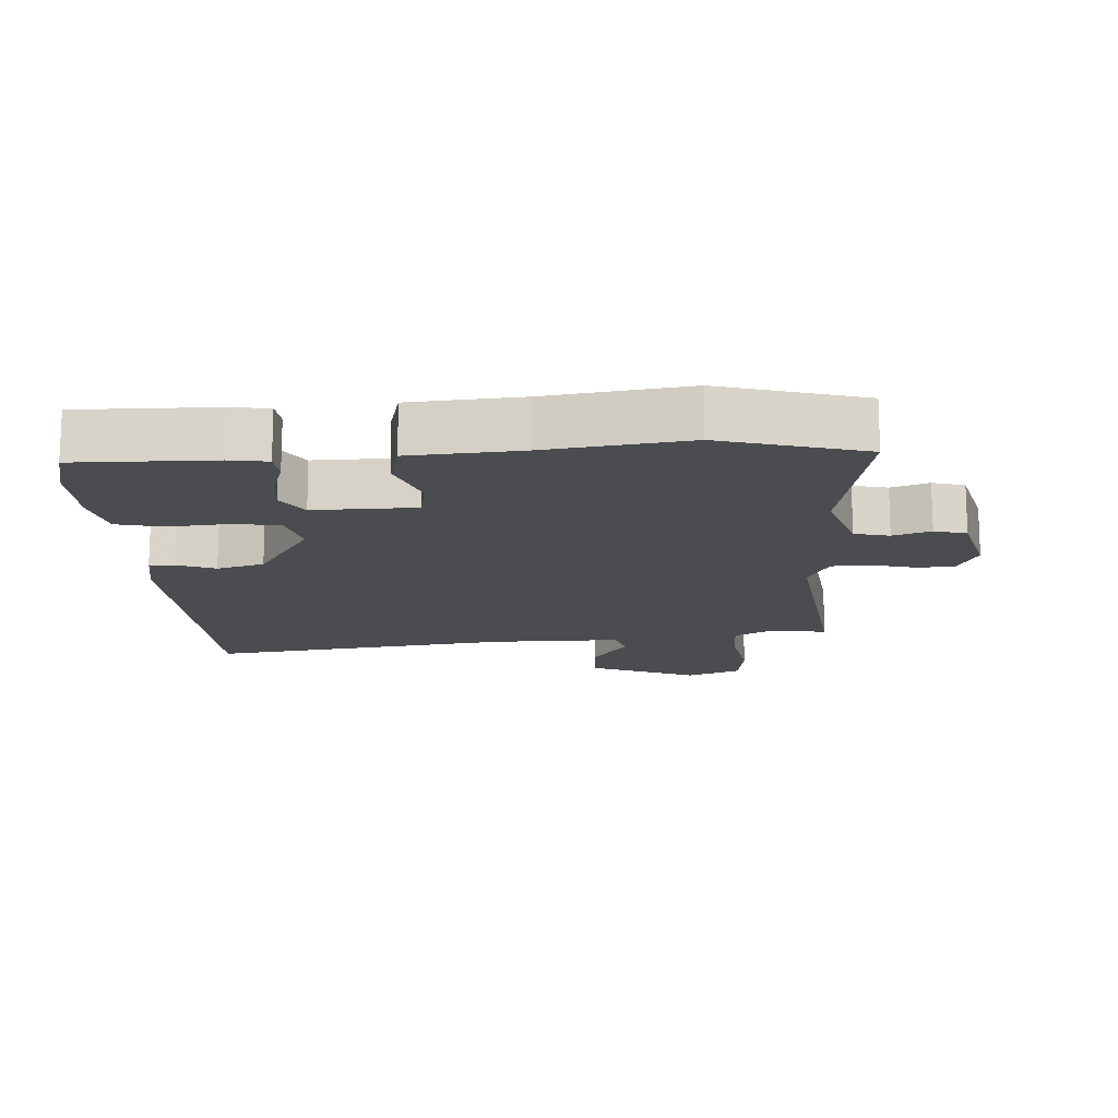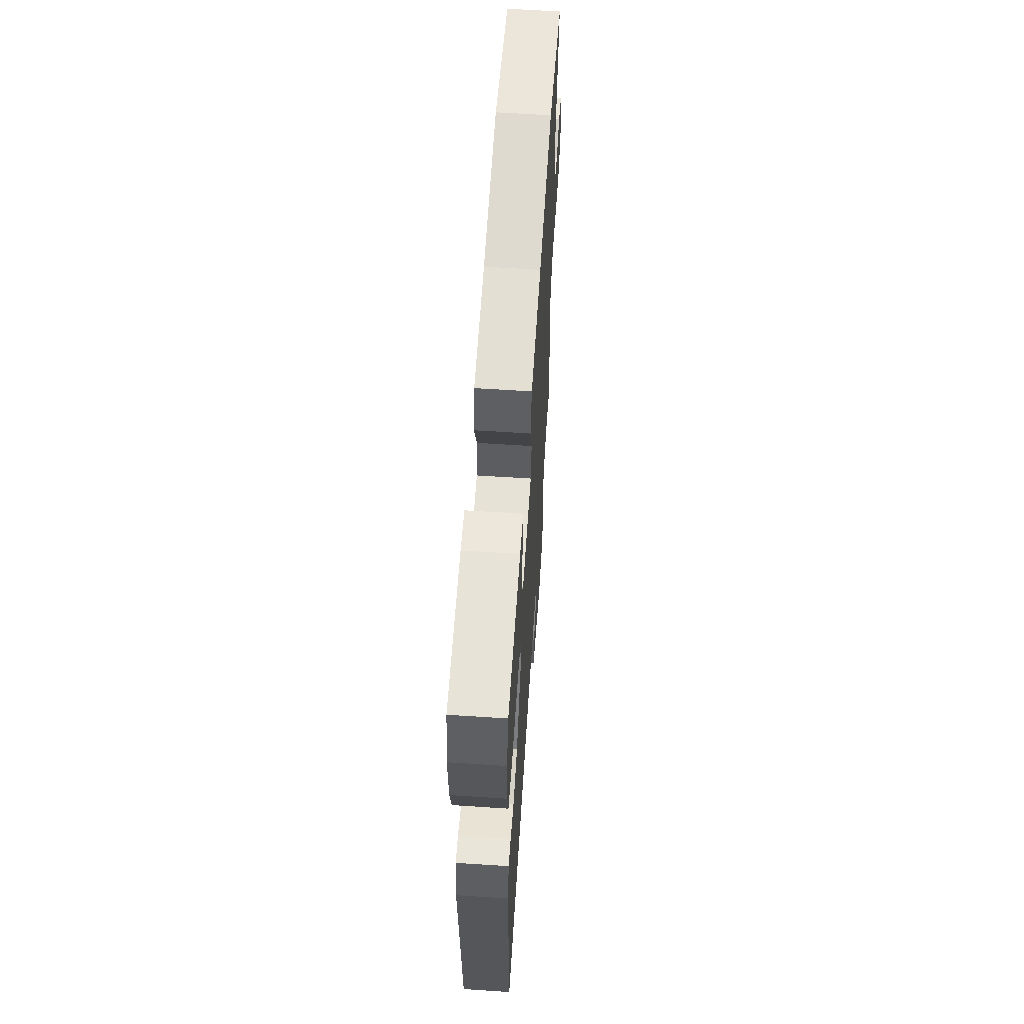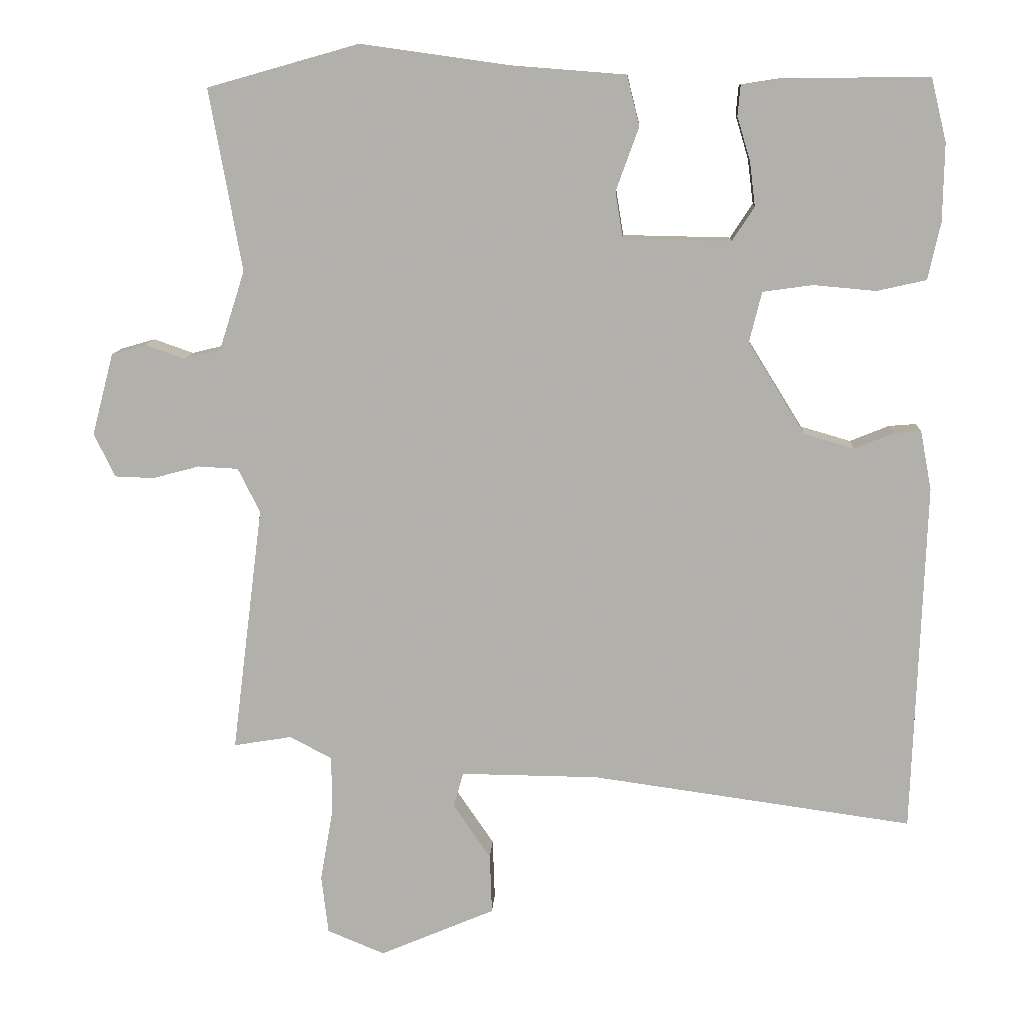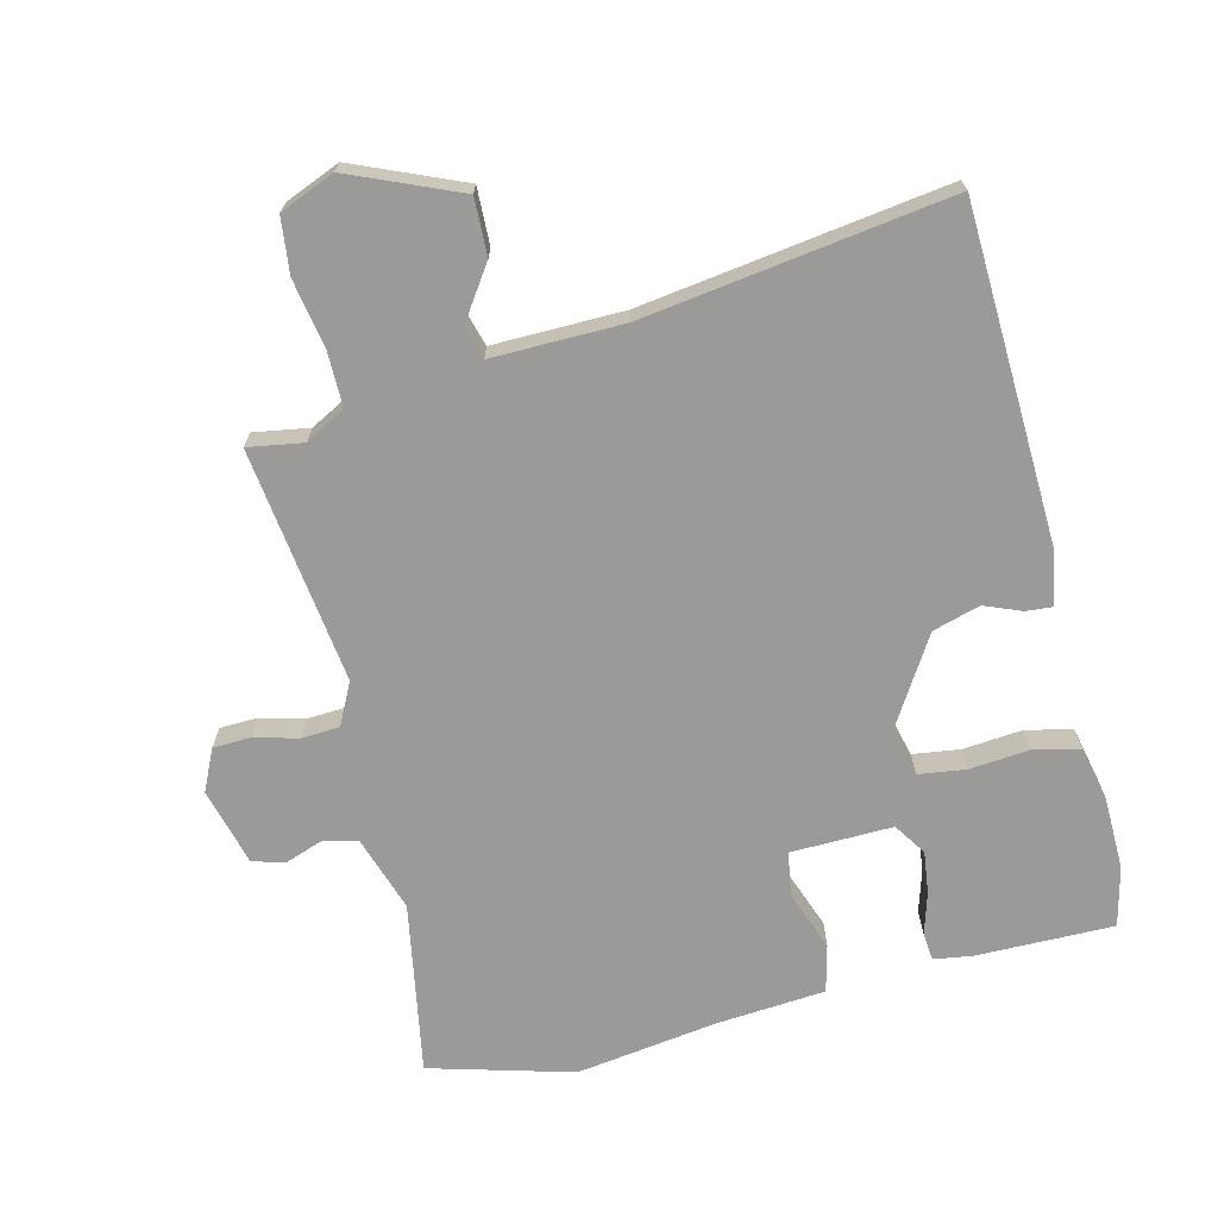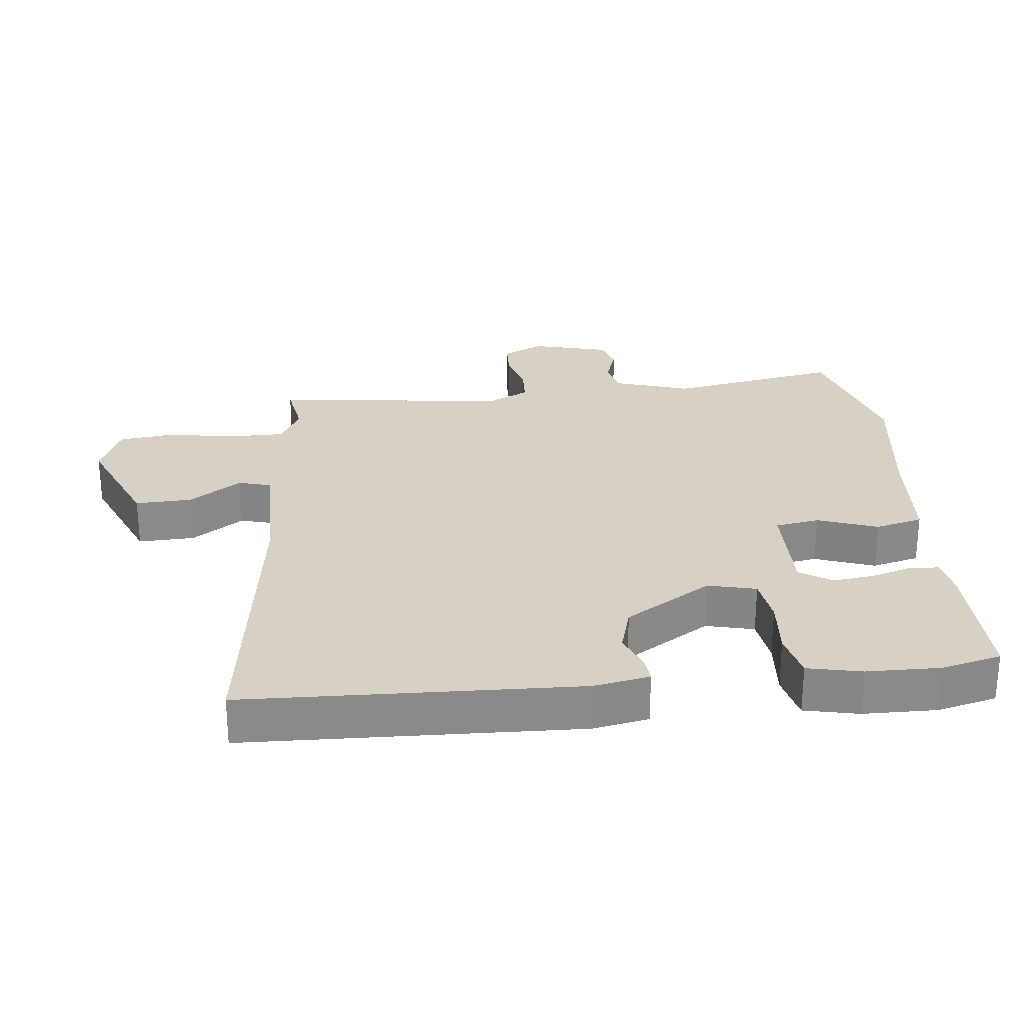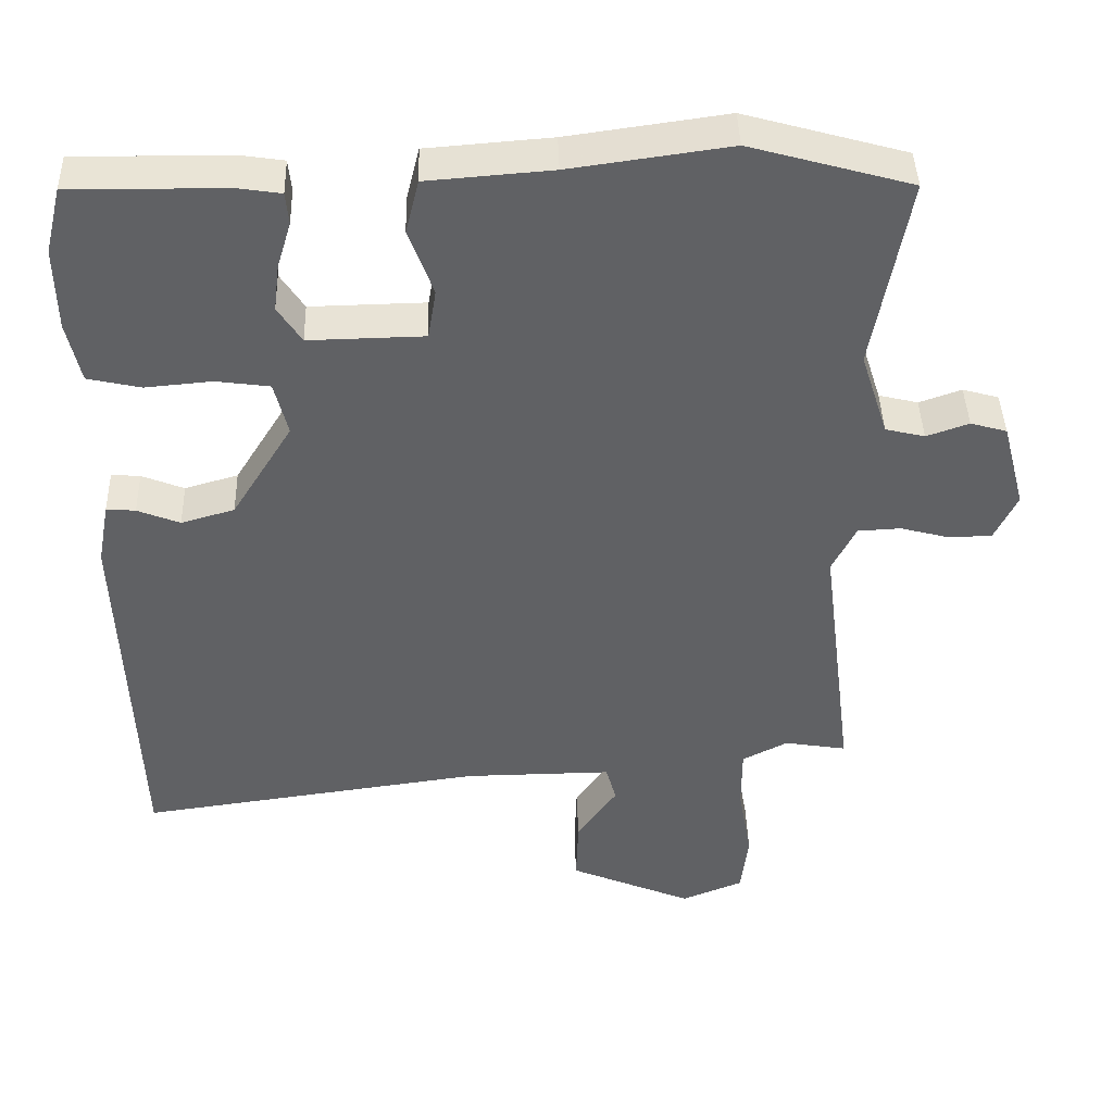
<metadata>
{"format":"obj","ext":"obj","renderer":"f3d","projection":"perspective","resolution":1024,"background":"white","views":[{"elev":-15.0,"azim":3.3,"up":"+Y"},{"elev":62.5,"azim":-86.2,"up":"+Z"},{"elev":10.8,"azim":-176.9,"up":"+Z"},{"elev":-69.5,"azim":-166.0,"up":"+Y"},{"elev":27.0,"azim":-96.2,"up":"+Y"},{"elev":42.2,"azim":-1.7,"up":"+Z"}]}
</metadata>
<code>
v 0.31 0.07 0.553
v 0.527 0.07 0.492
v 0.48 0.07 0.231
v 0.517 0.07 0.116
v 0.57 0.07 0.103
v 0.627 0.07 0.123
v 0.676 0.07 0.109
v 0.707 0.07 -0.009
v 0.677 0.07 -0.072
v 0.62 0.07 -0.074
v 0.553 0.07 -0.056
v 0.495 0.07 -0.059
v 0.463 0.07 -0.123
v 0.508 0.07 -0.48
v 0.424 0.07 -0.466
v 0.363 0.07 -0.498
v 0.363 0.07 -0.583
v 0.381 0.07 -0.686
v 0.371 0.07 -0.771
v 0.288 0.07 -0.805
v 0.122 0.07 -0.734
v 0.125 0.07 -0.648
v 0.179 0.07 -0.569
v 0.165 0.07 -0.519
v -0.034 0.07 -0.521
v -0.497 0.07 -0.585
v -0.515 0.07 -0.08
v -0.499 0.07 0.005
v -0.46 0.07 0.002
v -0.403 0.07 -0.021
v -0.331 0.07 0
v -0.249 0.07 0.132
v -0.267 0.07 0.205
v -0.339 0.07 0.215
v -0.429 0.07 0.207
v -0.5 0.07 0.223
v -0.518 0.07 0.305
v -0.52 0.07 0.417
v -0.498 0.07 0.507
v -0.289 0.07 0.505
v -0.231 0.07 0.496
v -0.227 0.07 0.453
v -0.246 0.07 0.39
v -0.254 0.07 0.326
v -0.222 0.07 0.277
v -0.067 0.07 0.28
v -0.056 0.07 0.347
v -0.089 0.07 0.438
v -0.071 0.07 0.51
v 0.096 0.07 0.523
v 0.31 0 0.553
v 0.527 0 0.492
v 0.48 0 0.231
v 0.517 0 0.116
v 0.57 0 0.103
v 0.627 0 0.123
v 0.676 0 0.109
v 0.707 0 -0.009
v 0.677 0 -0.072
v 0.62 0 -0.074
v 0.553 0 -0.056
v 0.495 0 -0.059
v 0.463 0 -0.123
v 0.508 0 -0.48
v 0.424 0 -0.466
v 0.363 0 -0.498
v 0.363 0 -0.583
v 0.381 0 -0.686
v 0.371 0 -0.771
v 0.288 0 -0.805
v 0.122 0 -0.734
v 0.125 0 -0.648
v 0.179 0 -0.569
v 0.165 0 -0.519
v -0.034 0 -0.521
v -0.497 0 -0.585
v -0.515 0 -0.08
v -0.499 0 0.005
v -0.46 0 0.002
v -0.403 0 -0.021
v -0.331 0 0
v -0.249 0 0.132
v -0.267 0 0.205
v -0.339 0 0.215
v -0.429 0 0.207
v -0.5 0 0.223
v -0.518 0 0.305
v -0.52 0 0.417
v -0.498 0 0.507
v -0.289 0 0.505
v -0.231 0 0.496
v -0.227 0 0.453
v -0.246 0 0.39
v -0.254 0 0.326
v -0.222 0 0.277
v -0.067 0 0.28
v -0.056 0 0.347
v -0.089 0 0.438
v -0.071 0 0.51
v 0.096 0 0.523
f 47 48 49 50
f 1 2 3
f 50 1 3
f 47 50 3
f 46 47 3
f 45 46 3 4
f 41 42 43
f 40 41 43
f 39 40 43
f 38 39 43
f 37 38 43
f 36 37 43
f 35 36 43
f 34 35 43
f 34 43 44
f 33 34 44 45
f 28 29 30
f 27 28 30
f 26 27 30
f 25 26 30
f 24 25 30 31
f 21 22 23
f 20 21 23
f 19 20 23
f 18 19 23
f 17 18 23
f 16 17 23 24
f 24 31 32
f 16 24 32
f 15 16 32
f 9 10 11
f 8 9 11
f 7 8 11
f 6 7 11
f 5 6 11
f 5 11 12
f 4 5 12 13
f 32 33 45
f 15 32 45
f 14 15 45
f 13 14 45
f 4 13 45
f 100 99 98 97
f 53 52 51
f 53 51 100
f 53 100 97
f 53 97 96
f 54 53 96 95
f 93 92 91
f 93 91 90
f 93 90 89
f 93 89 88
f 93 88 87
f 93 87 86
f 93 86 85
f 93 85 84
f 94 93 84
f 95 94 84 83
f 80 79 78
f 80 78 77
f 80 77 76
f 80 76 75
f 81 80 75 74
f 73 72 71
f 73 71 70
f 73 70 69
f 73 69 68
f 73 68 67
f 74 73 67 66
f 82 81 74
f 82 74 66
f 82 66 65
f 61 60 59
f 61 59 58
f 61 58 57
f 61 57 56
f 61 56 55
f 62 61 55
f 63 62 55 54
f 95 83 82
f 95 82 65
f 95 65 64
f 95 64 63
f 95 63 54
f 1 51 52 2
f 2 52 53 3
f 3 53 54 4
f 4 54 55 5
f 5 55 56 6
f 6 56 57 7
f 7 57 58 8
f 8 58 59 9
f 9 59 60 10
f 10 60 61 11
f 11 61 62 12
f 12 62 63 13
f 13 63 64 14
f 14 64 65 15
f 15 65 66 16
f 16 66 67 17
f 17 67 68 18
f 18 68 69 19
f 19 69 70 20
f 20 70 71 21
f 21 71 72 22
f 22 72 73 23
f 23 73 74 24
f 24 74 75 25
f 25 75 76 26
f 26 76 77 27
f 27 77 78 28
f 28 78 79 29
f 29 79 80 30
f 30 80 81 31
f 31 81 82 32
f 32 82 83 33
f 33 83 84 34
f 34 84 85 35
f 35 85 86 36
f 36 86 87 37
f 37 87 88 38
f 38 88 89 39
f 39 89 90 40
f 40 90 91 41
f 41 91 92 42
f 42 92 93 43
f 43 93 94 44
f 44 94 95 45
f 45 95 96 46
f 46 96 97 47
f 47 97 98 48
f 48 98 99 49
f 49 99 100 50
f 50 100 51 1

</code>
